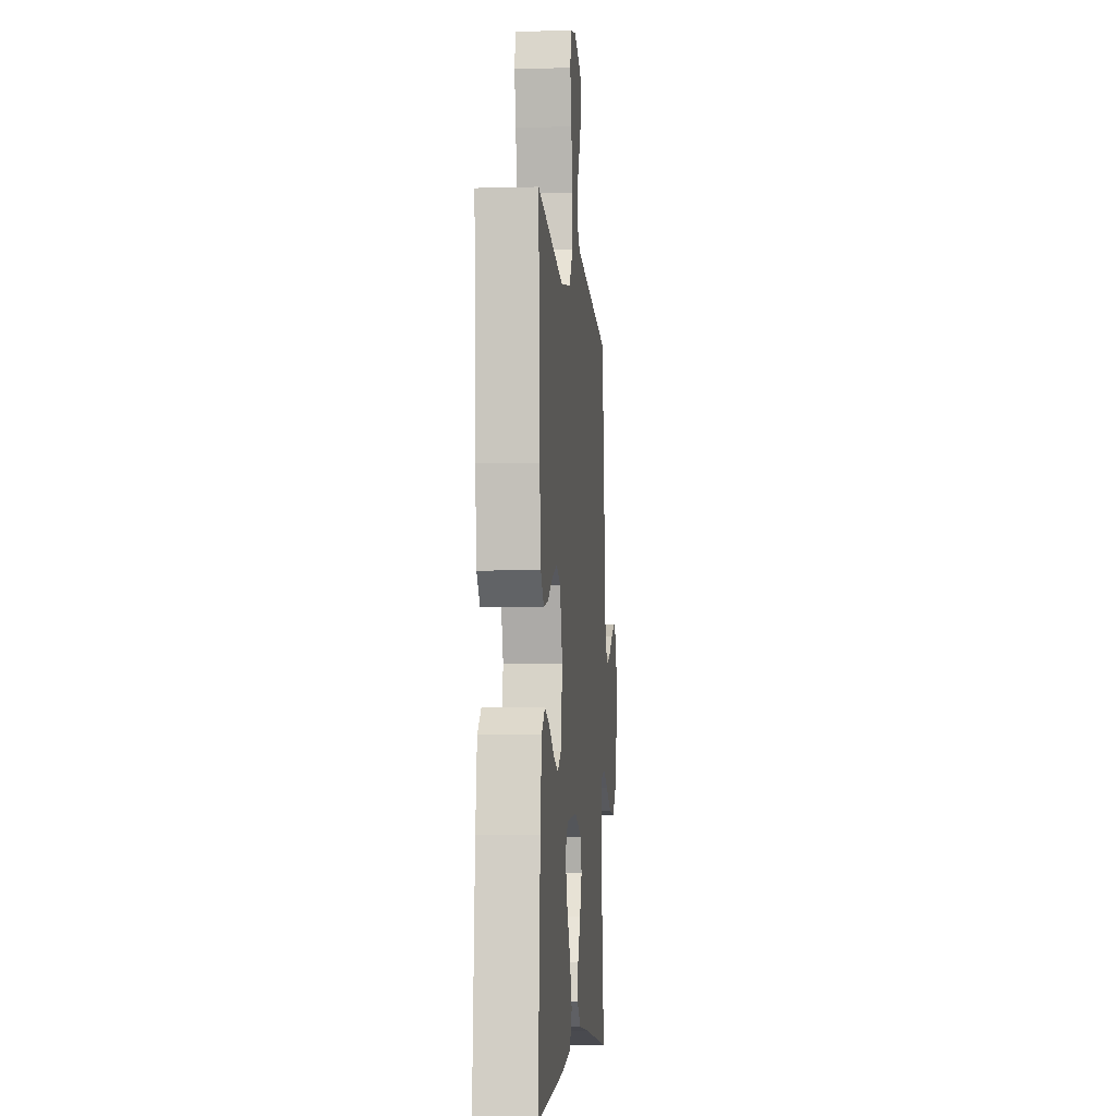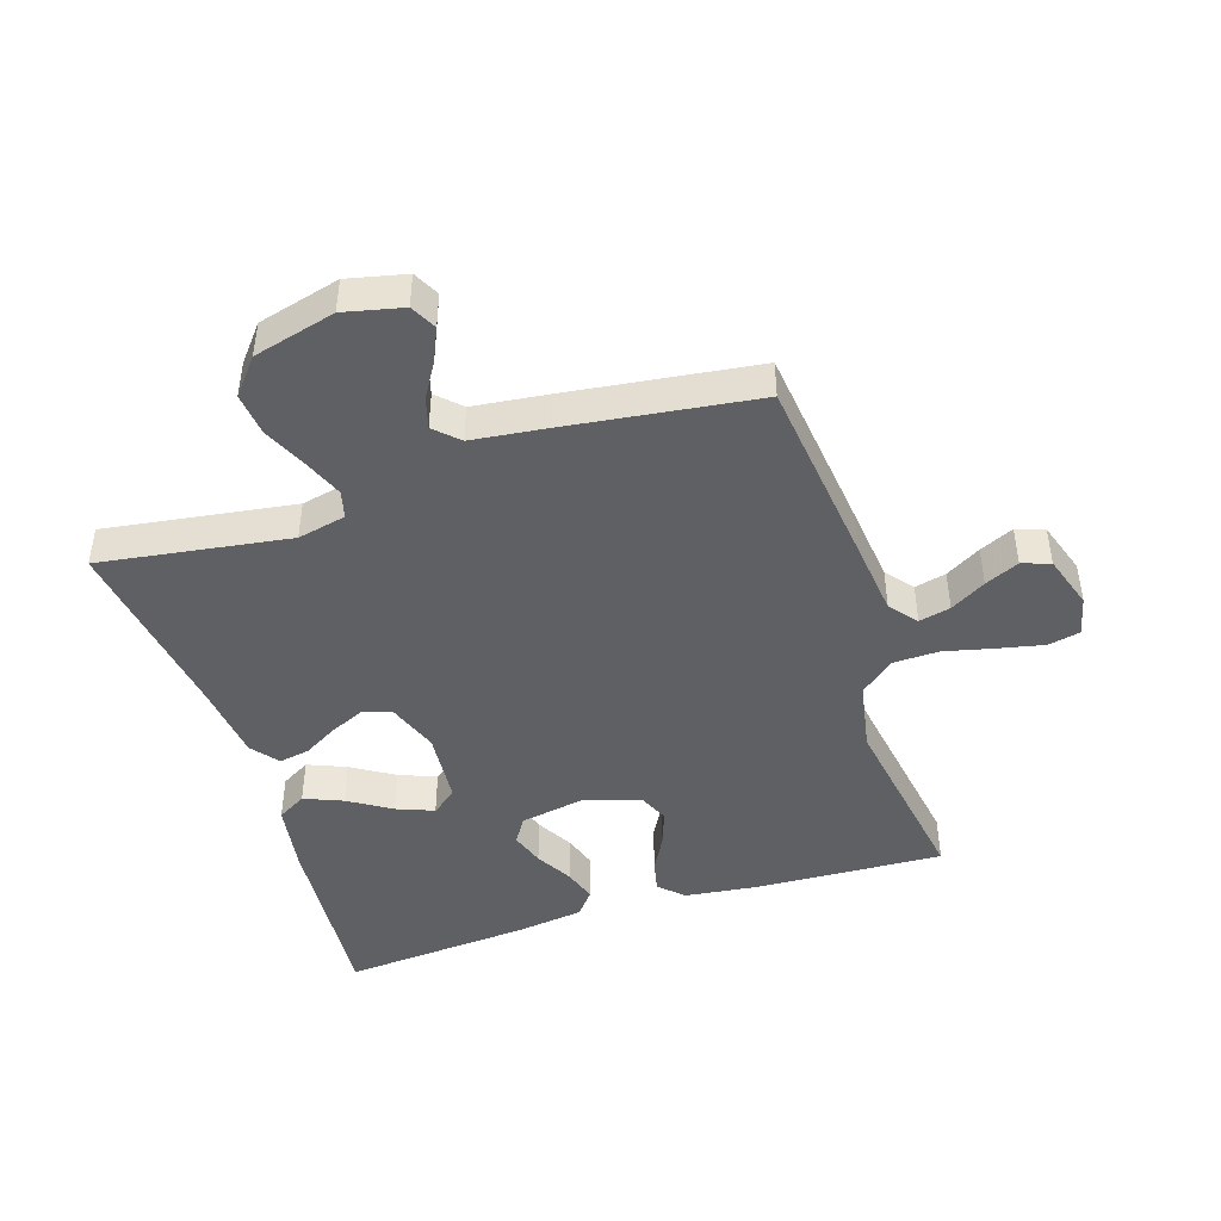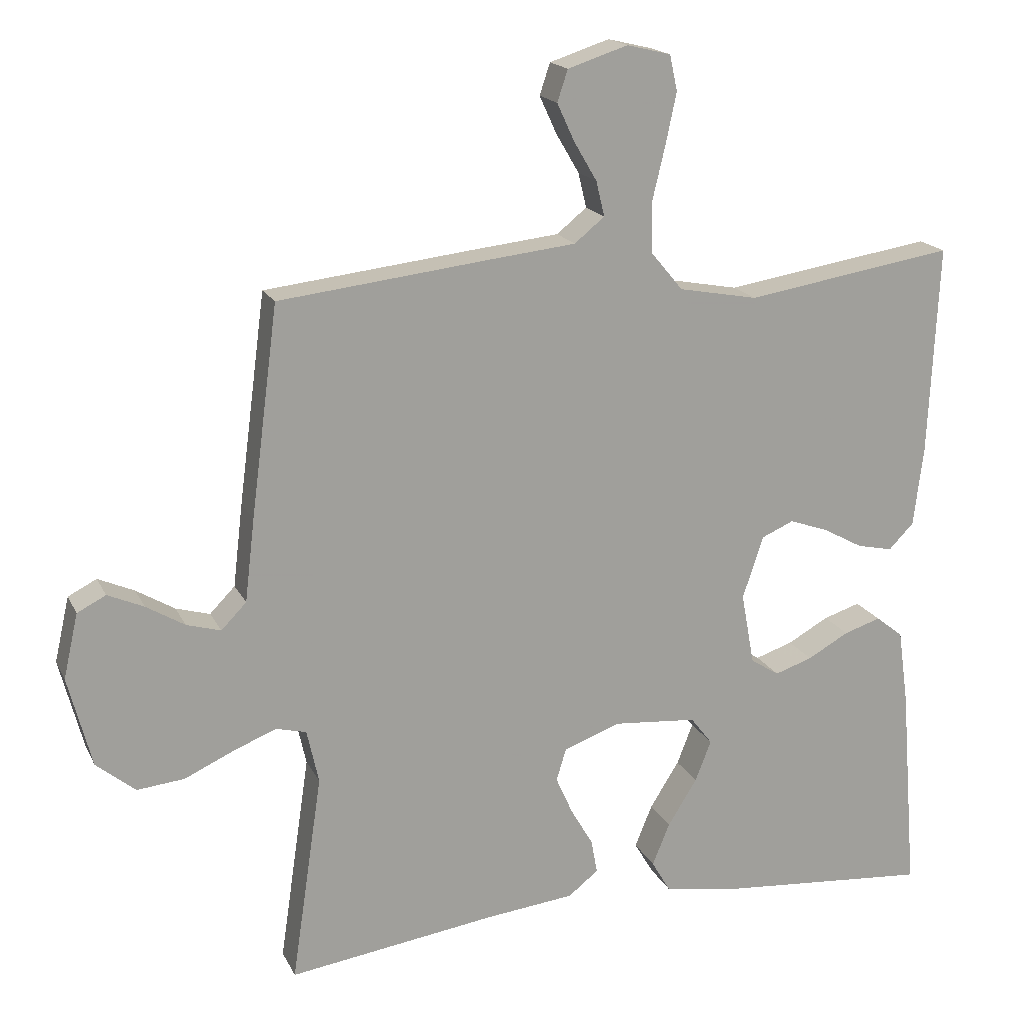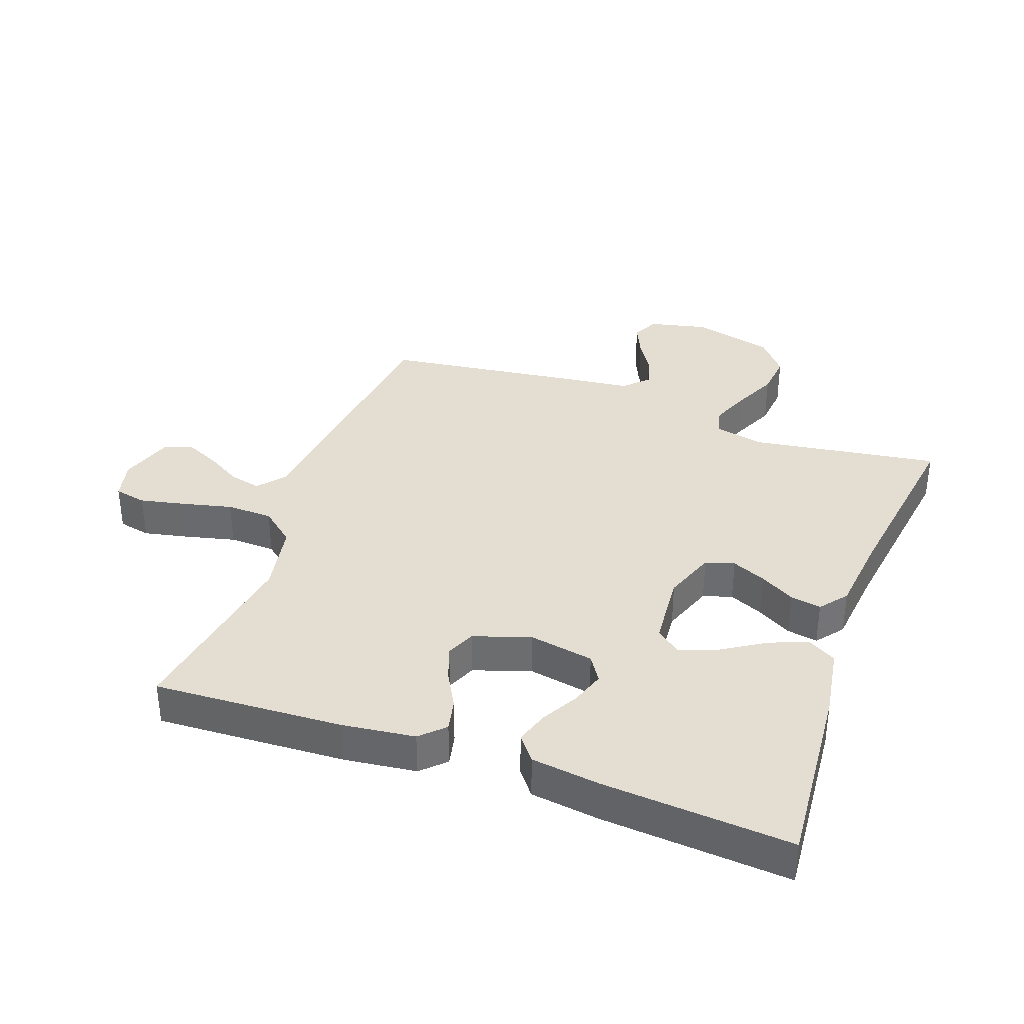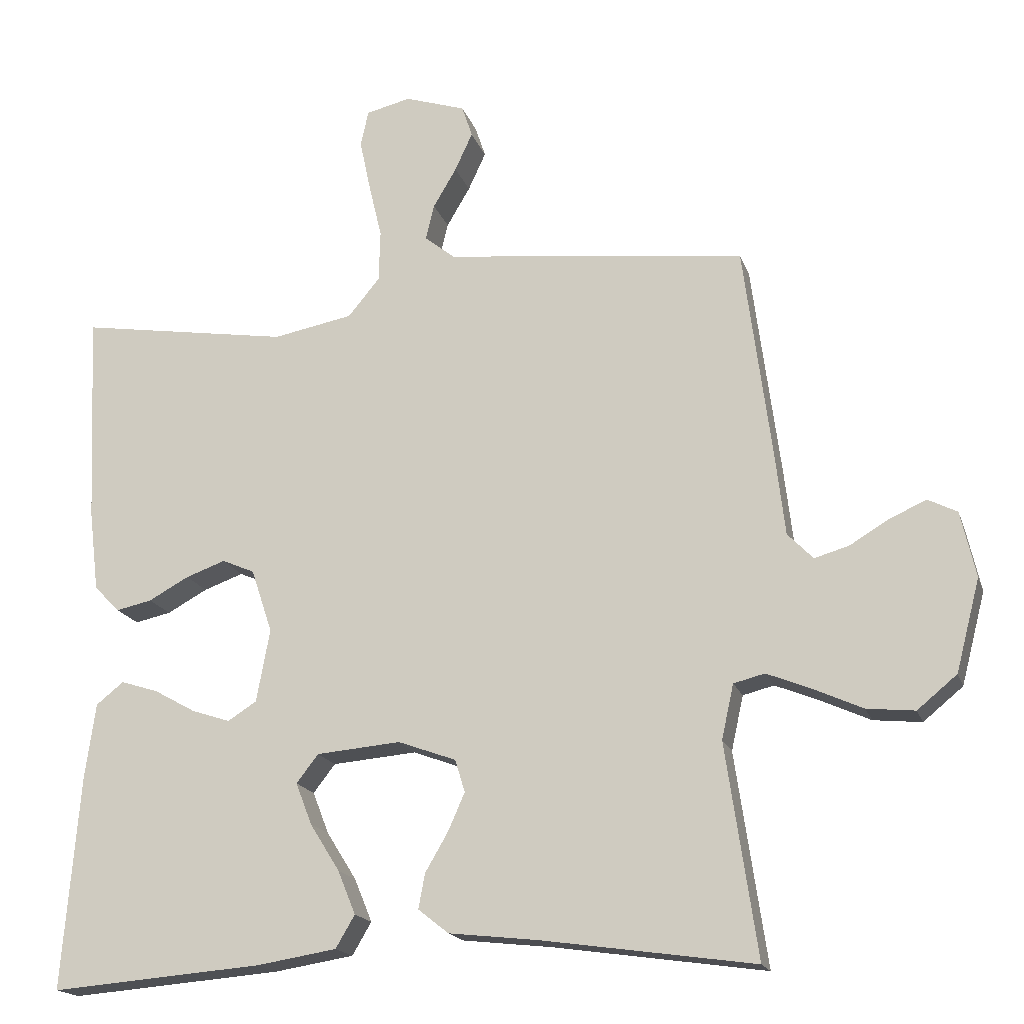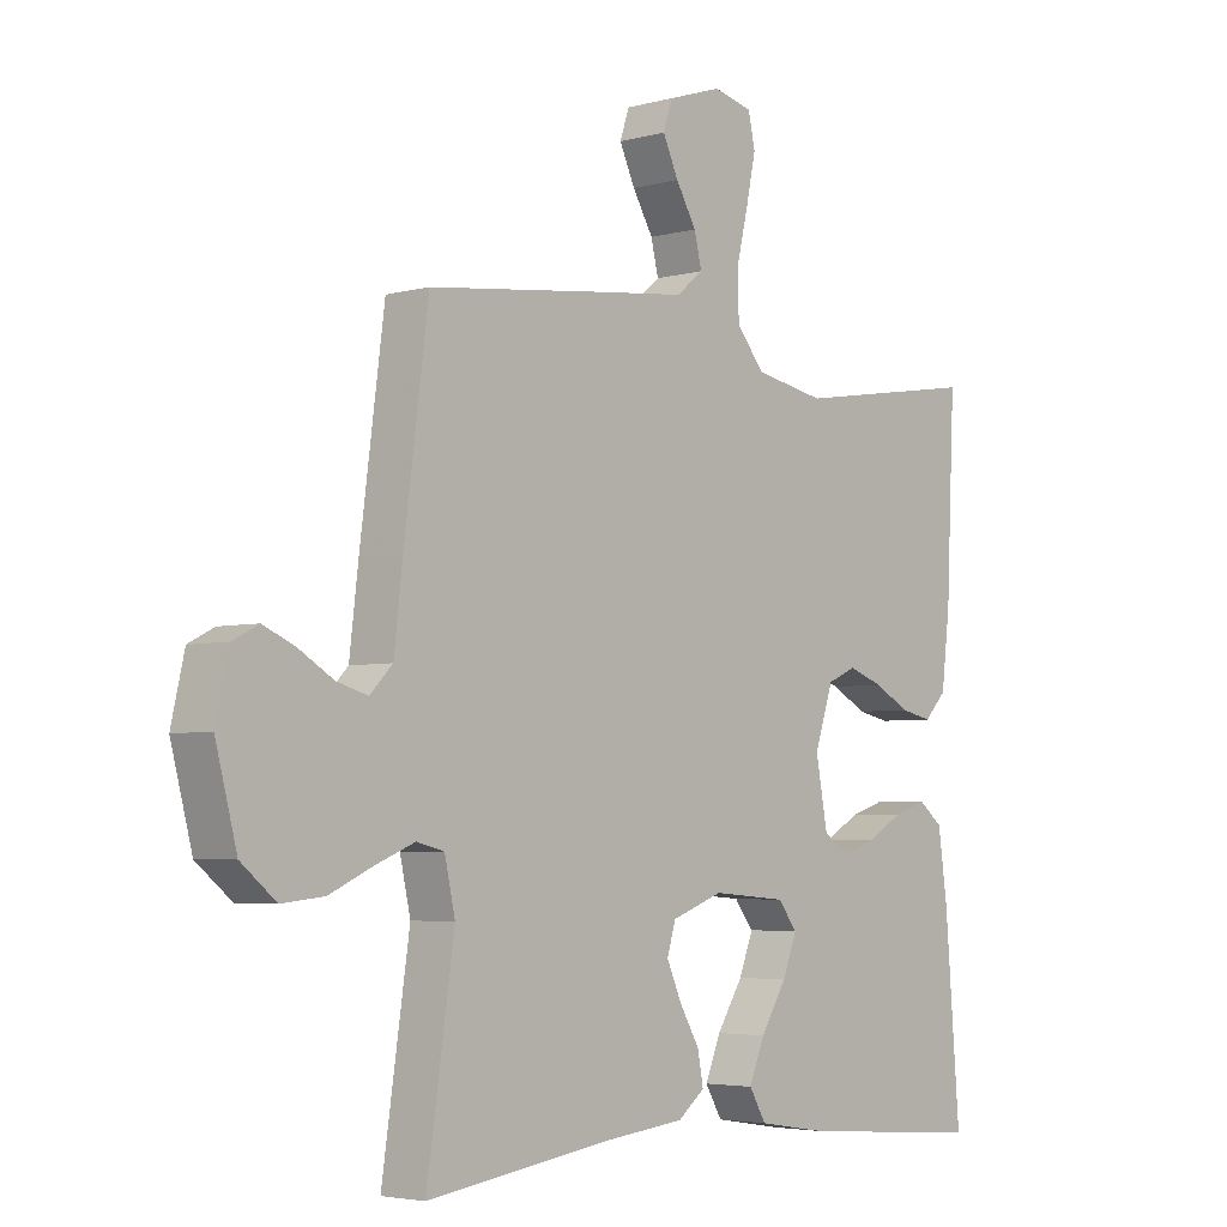
<metadata>
{"format":"obj","ext":"obj","renderer":"f3d","projection":"perspective","resolution":1024,"background":"white","views":[{"elev":-5.5,"azim":94.9,"up":"+Z"},{"elev":-44.9,"azim":-72.2,"up":"+Y"},{"elev":17.7,"azim":-19.3,"up":"+Z"},{"elev":36.0,"azim":109.7,"up":"+Y"},{"elev":-17.8,"azim":-164.3,"up":"+Z"},{"elev":-4.2,"azim":-48.5,"up":"+Z"}]}
</metadata>
<code>
v 0.5 0.07 -0.5
v 0.2 0.07 -0.476
v 0.087 0.07 -0.458
v 0.06 0.07 -0.412
v 0.085 0.07 -0.351
v 0.127 0.07 -0.284
v 0.15 0.07 -0.225
v 0.119 0.07 -0.185
v 0 0.07 -0.175
v -0.082 0.07 -0.205
v -0.096 0.07 -0.251
v -0.072 0.07 -0.305
v -0.04 0.07 -0.36
v -0.031 0.07 -0.409
v -0.074 0.07 -0.443
v -0.2 0.07 -0.457
v -0.5 0.07 -0.5
v -0.456 0.07 -0.2
v -0.473 0.07 -0.123
v -0.517 0.07 -0.112
v -0.579 0.07 -0.137
v -0.649 0.07 -0.169
v -0.717 0.07 -0.176
v -0.773 0.07 -0.13
v -0.807 0.07 0
v -0.786 0.07 0.093
v -0.745 0.07 0.114
v -0.693 0.07 0.091
v -0.638 0.07 0.058
v -0.589 0.07 0.044
v -0.553 0.07 0.081
v -0.539 0.07 0.2
v -0.5 0.07 0.5
v -0.2 0.07 0.535
v -0.074 0.07 0.549
v -0.031 0.07 0.584
v -0.043 0.07 0.634
v -0.076 0.07 0.69
v -0.101 0.07 0.744
v -0.086 0.07 0.789
v 0 0.07 0.817
v 0.063 0.07 0.802
v 0.074 0.07 0.751
v 0.059 0.07 0.68
v 0.04 0.07 0.6
v 0.042 0.07 0.527
v 0.087 0.07 0.473
v 0.2 0.07 0.452
v 0.5 0.07 0.5
v 0.486 0.07 0.2
v 0.472 0.07 0.085
v 0.436 0.07 0.048
v 0.385 0.07 0.059
v 0.328 0.07 0.09
v 0.272 0.07 0.11
v 0.226 0.07 0.09
v 0.196 0.07 0
v 0.215 0.07 -0.103
v 0.256 0.07 -0.129
v 0.31 0.07 -0.111
v 0.369 0.07 -0.078
v 0.422 0.07 -0.061
v 0.461 0.07 -0.092
v 0.476 0.07 -0.2
v 0.5 0 -0.5
v 0.2 0 -0.476
v 0.087 0 -0.458
v 0.06 0 -0.412
v 0.085 0 -0.351
v 0.127 0 -0.284
v 0.15 0 -0.225
v 0.119 0 -0.185
v 0 0 -0.175
v -0.082 0 -0.205
v -0.096 0 -0.251
v -0.072 0 -0.305
v -0.04 0 -0.36
v -0.031 0 -0.409
v -0.074 0 -0.443
v -0.2 0 -0.457
v -0.5 0 -0.5
v -0.456 0 -0.2
v -0.473 0 -0.123
v -0.517 0 -0.112
v -0.579 0 -0.137
v -0.649 0 -0.169
v -0.717 0 -0.176
v -0.773 0 -0.13
v -0.807 0 0
v -0.786 0 0.093
v -0.745 0 0.114
v -0.693 0 0.091
v -0.638 0 0.058
v -0.589 0 0.044
v -0.553 0 0.081
v -0.539 0 0.2
v -0.5 0 0.5
v -0.2 0 0.535
v -0.074 0 0.549
v -0.031 0 0.584
v -0.043 0 0.634
v -0.076 0 0.69
v -0.101 0 0.744
v -0.086 0 0.789
v 0 0 0.817
v 0.063 0 0.802
v 0.074 0 0.751
v 0.059 0 0.68
v 0.04 0 0.6
v 0.042 0 0.527
v 0.087 0 0.473
v 0.2 0 0.452
v 0.5 0 0.5
v 0.486 0 0.2
v 0.472 0 0.085
v 0.436 0 0.048
v 0.385 0 0.059
v 0.328 0 0.09
v 0.272 0 0.11
v 0.226 0 0.09
v 0.196 0 0
v 0.215 0 -0.103
v 0.256 0 -0.129
v 0.31 0 -0.111
v 0.369 0 -0.078
v 0.422 0 -0.061
v 0.461 0 -0.092
v 0.476 0 -0.2
f 4 5 6
f 3 4 6
f 2 3 6
f 1 2 6
f 64 1 6
f 63 64 6
f 62 63 6
f 61 62 6
f 60 61 6
f 59 60 6 7
f 58 59 7 8
f 57 58 8 9
f 56 57 9 10
f 52 53 54
f 51 52 54
f 50 51 54
f 49 50 54
f 48 49 54
f 47 48 54 55
f 46 47 55 56
f 43 44 45
f 42 43 45
f 41 42 45
f 40 41 45
f 39 40 45
f 38 39 45
f 37 38 45
f 36 37 45 46
f 46 56 10
f 36 46 10
f 35 36 10
f 35 10 11
f 34 35 11
f 33 34 11
f 32 33 11
f 31 32 11
f 27 28 29
f 26 27 29
f 25 26 29
f 24 25 29
f 23 24 29
f 22 23 29
f 21 22 29
f 20 21 29 30
f 19 20 30 31
f 16 17 18
f 16 18 19
f 15 16 19
f 14 15 19
f 13 14 19
f 12 13 19
f 11 12 19 31
f 70 69 68
f 70 68 67
f 70 67 66
f 70 66 65
f 70 65 128
f 70 128 127
f 70 127 126
f 70 126 125
f 70 125 124
f 71 70 124 123
f 72 71 123 122
f 73 72 122 121
f 74 73 121 120
f 118 117 116
f 118 116 115
f 118 115 114
f 118 114 113
f 118 113 112
f 119 118 112 111
f 120 119 111 110
f 109 108 107
f 109 107 106
f 109 106 105
f 109 105 104
f 109 104 103
f 109 103 102
f 109 102 101
f 110 109 101 100
f 74 120 110
f 74 110 100
f 74 100 99
f 75 74 99
f 75 99 98
f 75 98 97
f 75 97 96
f 75 96 95
f 93 92 91
f 93 91 90
f 93 90 89
f 93 89 88
f 93 88 87
f 93 87 86
f 93 86 85
f 94 93 85 84
f 95 94 84 83
f 82 81 80
f 83 82 80
f 83 80 79
f 83 79 78
f 83 78 77
f 83 77 76
f 95 83 76 75
f 1 65 66 2
f 2 66 67 3
f 3 67 68 4
f 4 68 69 5
f 5 69 70 6
f 6 70 71 7
f 7 71 72 8
f 8 72 73 9
f 9 73 74 10
f 10 74 75 11
f 11 75 76 12
f 12 76 77 13
f 13 77 78 14
f 14 78 79 15
f 15 79 80 16
f 16 80 81 17
f 17 81 82 18
f 18 82 83 19
f 19 83 84 20
f 20 84 85 21
f 21 85 86 22
f 22 86 87 23
f 23 87 88 24
f 24 88 89 25
f 25 89 90 26
f 26 90 91 27
f 27 91 92 28
f 28 92 93 29
f 29 93 94 30
f 30 94 95 31
f 31 95 96 32
f 32 96 97 33
f 33 97 98 34
f 34 98 99 35
f 35 99 100 36
f 36 100 101 37
f 37 101 102 38
f 38 102 103 39
f 39 103 104 40
f 40 104 105 41
f 41 105 106 42
f 42 106 107 43
f 43 107 108 44
f 44 108 109 45
f 45 109 110 46
f 46 110 111 47
f 47 111 112 48
f 48 112 113 49
f 49 113 114 50
f 50 114 115 51
f 51 115 116 52
f 52 116 117 53
f 53 117 118 54
f 54 118 119 55
f 55 119 120 56
f 56 120 121 57
f 57 121 122 58
f 58 122 123 59
f 59 123 124 60
f 60 124 125 61
f 61 125 126 62
f 62 126 127 63
f 63 127 128 64
f 64 128 65 1

</code>
